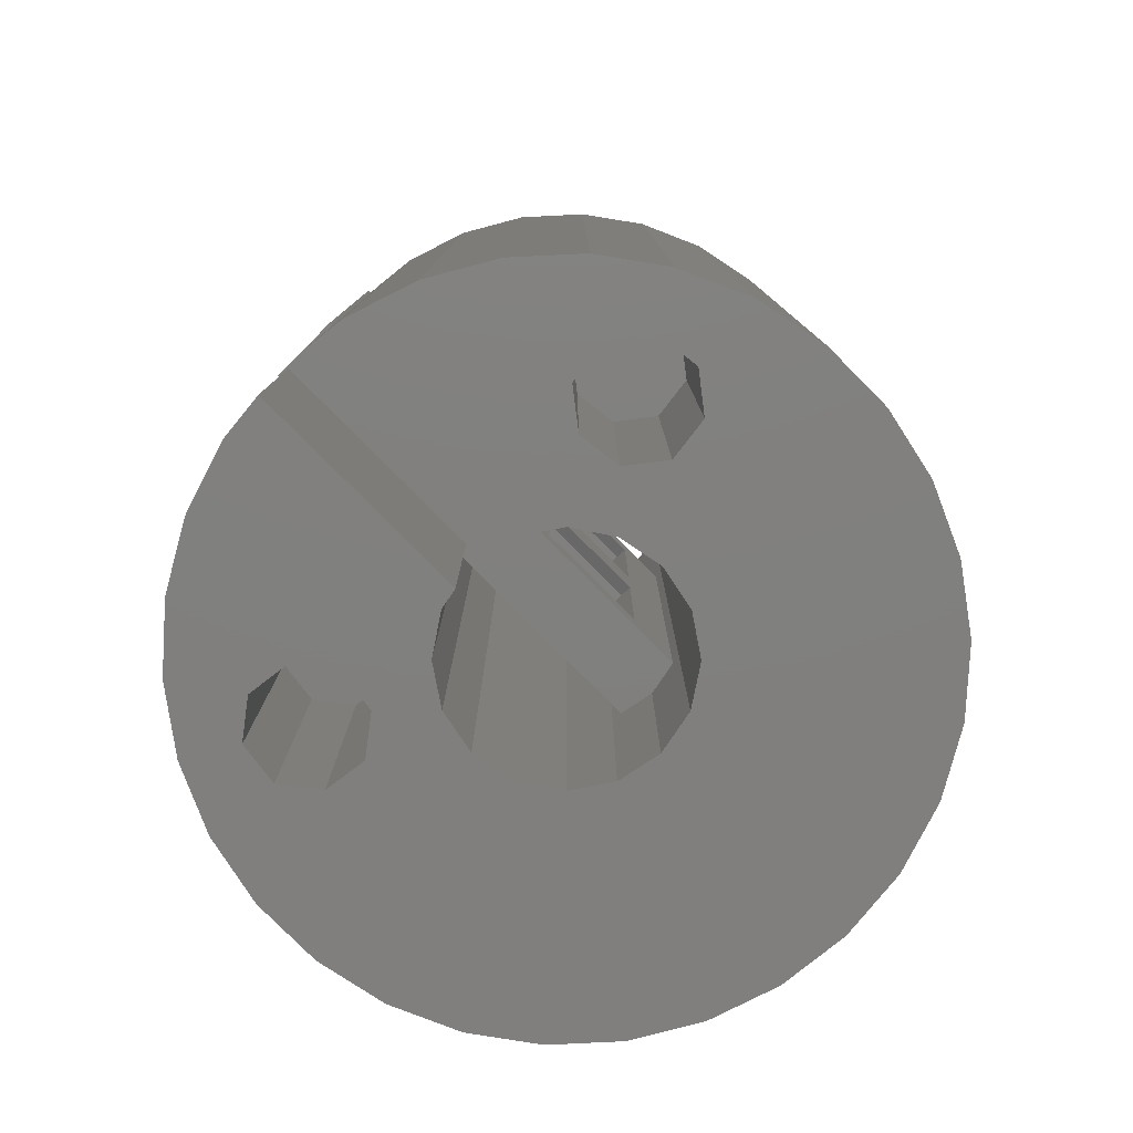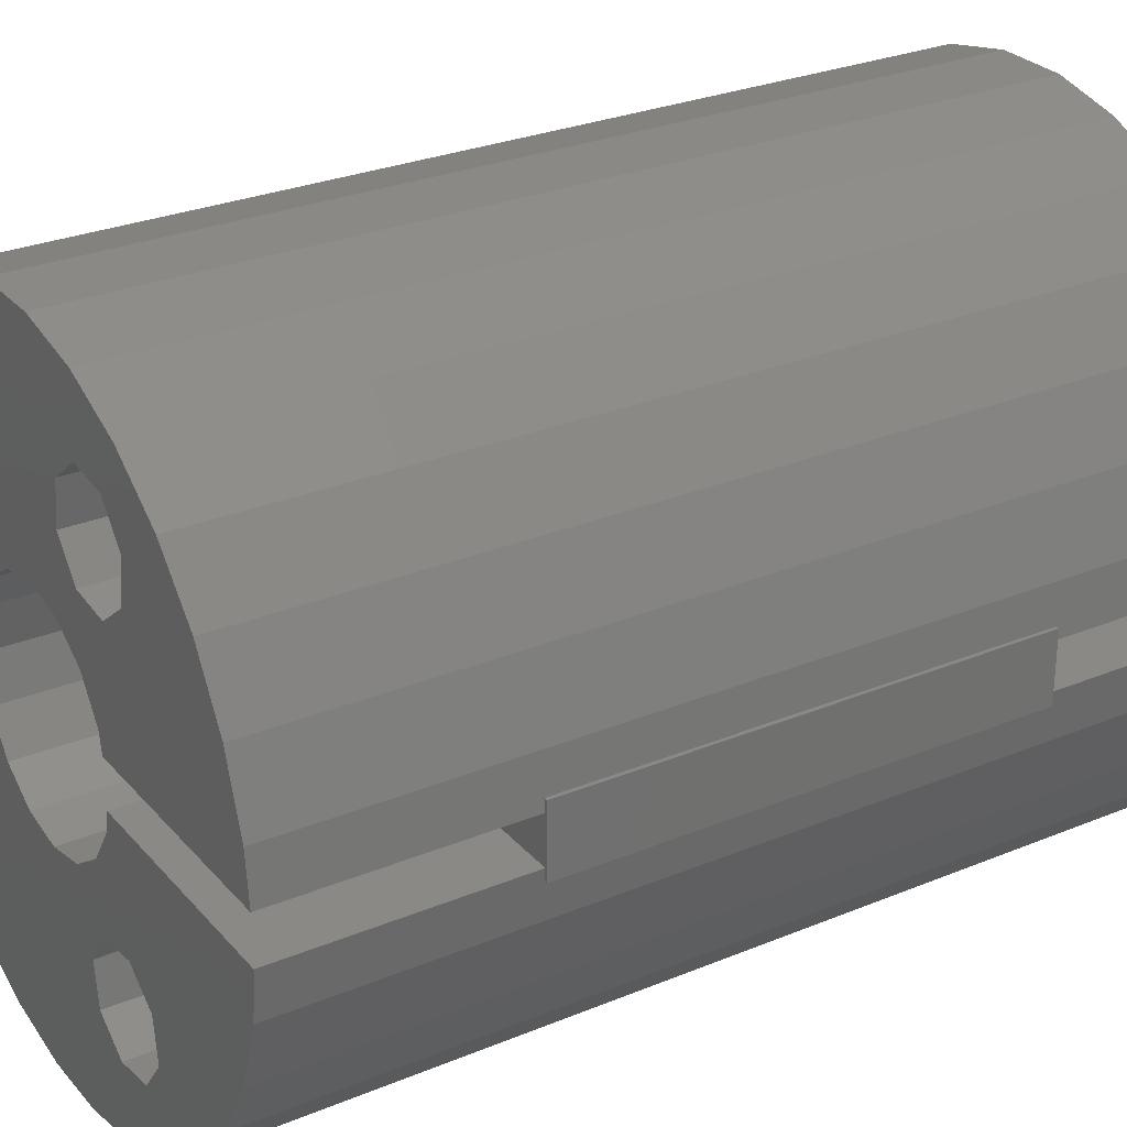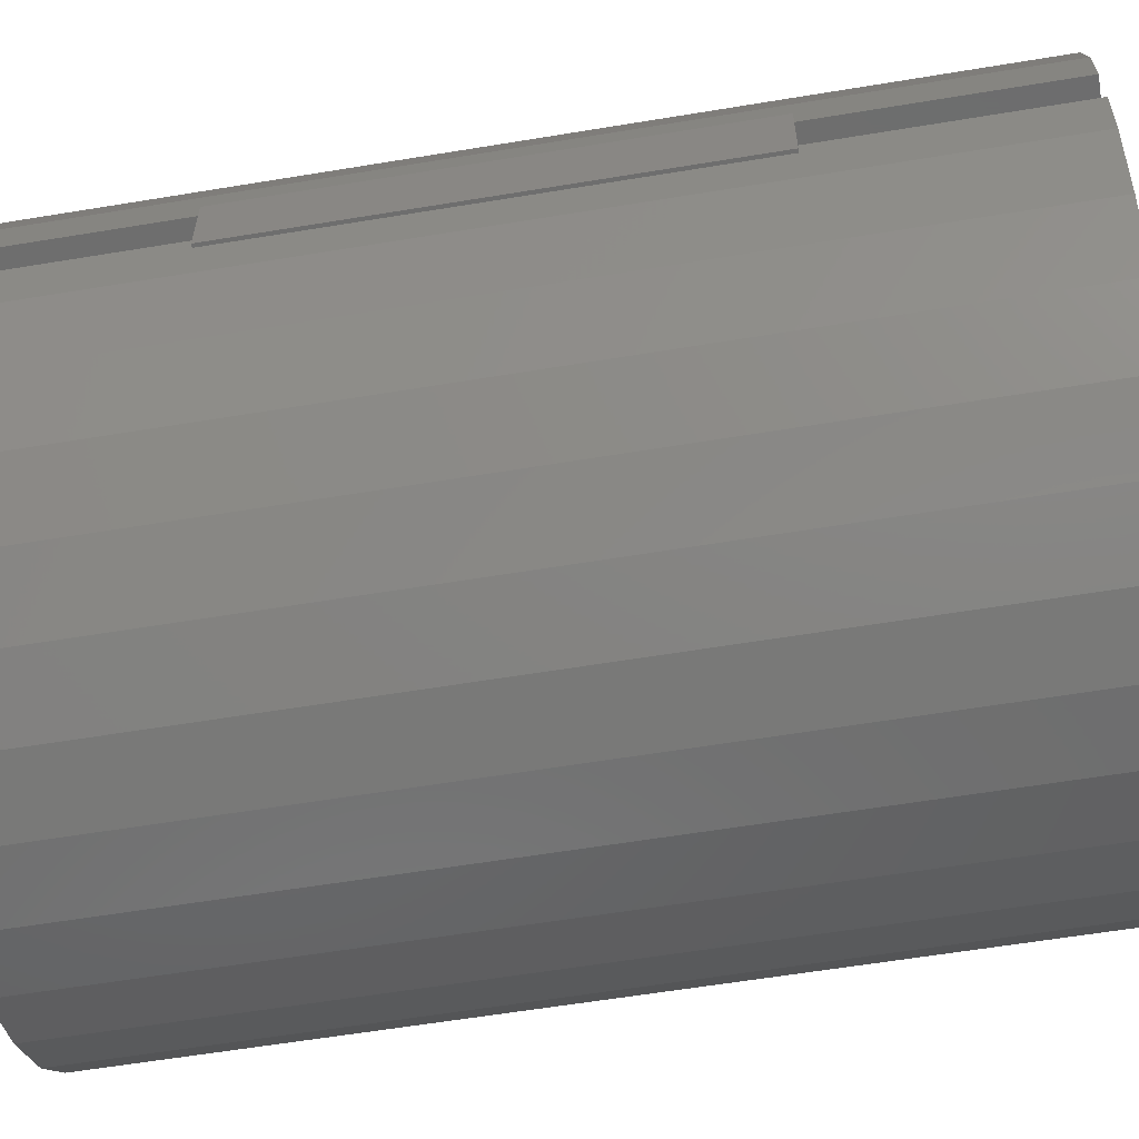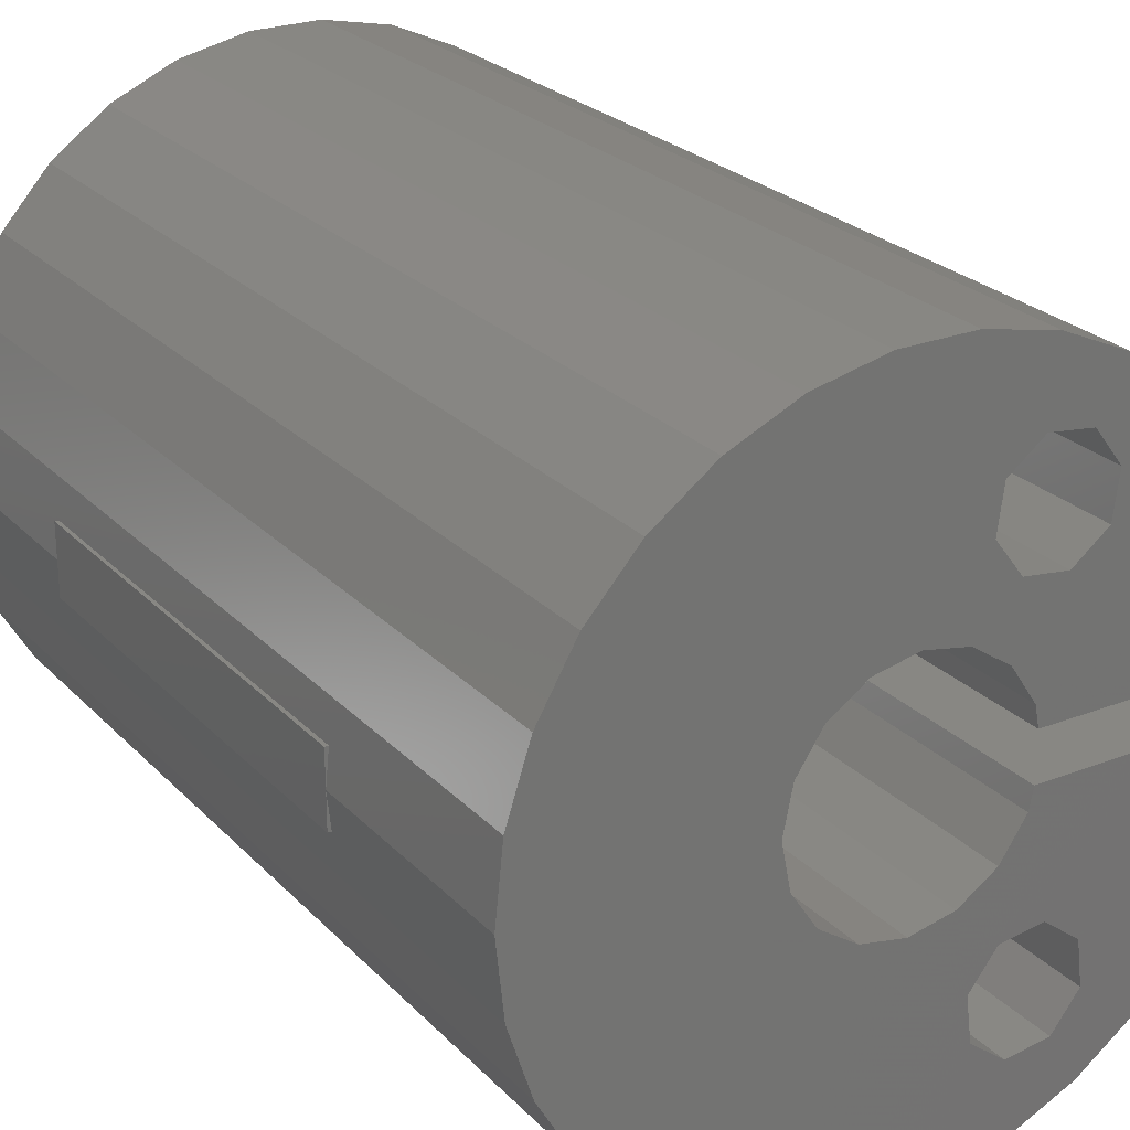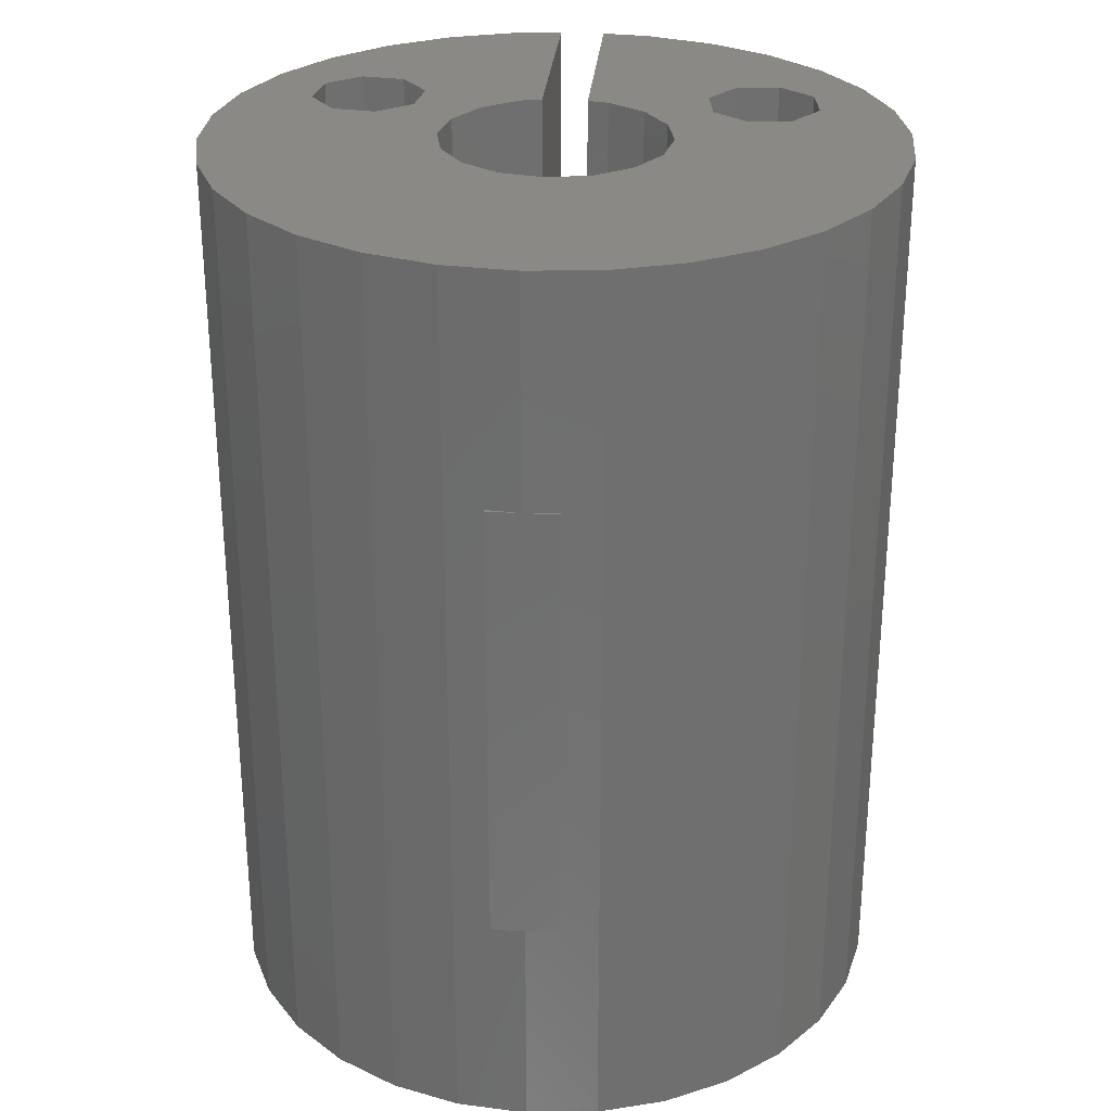
<metadata>
{"format":"stl","ext":"stl","renderer":"f3d","projection":"perspective","resolution":1024,"background":"white","views":[{"elev":-80.0,"azim":-45.2,"up":"+Z"},{"elev":28.1,"azim":-122.1,"up":"+Y"},{"elev":-60.2,"azim":-80.4,"up":"+Y"},{"elev":24.8,"azim":147.7,"up":"+Y"},{"elev":28.6,"azim":94.9,"up":"+Z"}]}
</metadata>
<code>
# stl→obj: 240 verts, 492 faces
v -2.5 -0.9573 -1.116
v 2.5 0.9573 -1.116
v 2.5 -0.9573 -1.116
v -2.5 0.9573 -1.116
v -2.5 1.5 -8.63
v 2.5 0 -9
v 2.5 1.5 -8.63
v -2.5 0 -9
v 2.5 1.5 -1.401
v -2.5 1.5 -1.401
v 2.5 -1.5 -8.63
v -2.5 -1.5 -8.63
v -2.5 -1.5 -1.401
v 2.5 -1.5 -1.401
v -2.5 0 1
v 2.5 -1.5 1.37
v 2.5 0 1
v -2.5 -1.5 1.37
v -2.5 -1.5 8.599
v 2.5 -0.9573 8.884
v 2.5 -1.5 8.599
v -2.5 -0.9573 8.884
v -2.5 1.5 1.37
v 2.5 1.5 1.37
v -2.5 1.5 8.599
v -2.5 0.9573 8.884
v 2.5 0.9573 8.884
v 2.5 1.5 8.599
v -2.585 8.013 -20
v -2.835 9.91 4.75
v -2.835 9.91 -20
v -2.585 8.013 4.75
v -2.585 8.013 7.25
v -2.835 9.91 20
v -2.835 9.91 7.25
v -2.585 8.013 20
v -7.415 9.307 -6
v -6.25 10.83 -20
v -6.25 10.83 -6
v -7.415 9.307 -20
v -7.415 9.307 20
v -6.25 10.83 7.25
v -6.25 10.83 20
v -7.415 9.307 7.25
v -5.647 6.245 -20
v -7.165 7.41 4.75
v -5.647 6.245 4.75
v -7.165 7.41 -20
v -5.647 6.245 7.25
v -7.165 7.41 20
v -5.647 6.245 20
v -7.165 7.41 7.25
v -3.75 6.495 -20
v -3.75 6.495 4.75
v -3.75 6.495 7.25
v -3.75 6.495 20
v -4.353 11.08 -6
v -4.353 11.08 -20
v -4.353 11.08 4.75
v -4.353 11.08 20
v -4.353 11.08 7.25
v -7.165 7.41 -6
v -3.742 10.61 -6
v -3.742 10.61 4.75
v -2.835 9.91 -6
v -2.835 -9.91 -20
v -2.585 -8.013 4.75
v -2.585 -8.013 -20
v -2.835 -9.91 4.75
v -2.835 -9.91 7.25
v -2.585 -8.013 20
v -2.585 -8.013 7.25
v -2.835 -9.91 20
v -4.353 -11.08 -20
v -6.25 -10.83 -6
v -4.353 -11.08 -6
v -6.25 -10.83 -20
v -4.353 -11.08 4.75
v -4.353 -11.08 7.25
v -6.25 -10.83 20
v -4.353 -11.08 20
v -6.25 -10.83 7.25
v -7.415 -9.307 -6
v -7.165 -7.41 -20
v -7.165 -7.41 -6
v -7.415 -9.307 -20
v -7.165 -7.41 4.75
v -7.415 -9.307 20
v -7.165 -7.41 7.25
v -7.165 -7.41 20
v -7.415 -9.307 7.25
v -3.75 -6.495 4.75
v -3.75 -6.495 -20
v -3.75 -6.495 20
v -3.75 -6.495 7.25
v -5.647 -6.245 4.75
v -5.647 -6.245 -20
v -5.647 -6.245 20
v -5.647 -6.245 7.25
v -2.835 -9.91 -6
v -3.742 -10.61 -6
v -3.742 -10.61 4.75
v 14.67 3.119 20
v 13.7 6.101 -20
v 13.7 6.101 20
v 14.67 3.119 -20
v 14.84 1.5 10
v 15 0 20
v 15 0 10
v 14.84 1.5 -10
v 15 0 -20
v 15 0 -10
v 12.14 8.817 -20
v 12.14 8.817 20
v 10.04 11.15 -20
v 7.5 12.99 20
v 10.04 11.15 20
v 7.5 12.99 -20
v 13.7 -6.101 20
v 14.67 -3.119 -20
v 14.67 -3.119 20
v 13.7 -6.101 -20
v 14.84 -1.5 10
v 14.84 -1.5 -10
v -13.7 -6.101 -20
v -14.67 -3.119 20
v -14.67 -3.119 -20
v -13.7 -6.101 20
v -14.67 3.119 -20
v -13.7 6.101 20
v -13.7 6.101 -20
v -14.67 3.119 20
v 7.5 -12.99 -20
v 10.04 -11.15 20
v 7.5 -12.99 20
v 10.04 -11.15 -20
v -7.5 12.99 -20
v -10.04 11.15 20
v -7.5 12.99 20
v -10.04 11.15 -20
v -1.913 -4.619 20
v -3.536 -3.536 20
v -4.619 -1.913 20
v -4.801 -1 20
v -10.04 -11.15 20
v -7.5 -12.99 20
v -12.14 -8.817 20
v -14.89 -1 20
v 5 0 20
v 4.619 1.913 20
v 4.619 -1.913 20
v 3.536 3.536 20
v 12.14 -8.817 20
v 3.536 -3.536 20
v 1.913 4.619 20
v 4.635 14.27 20
v 1.568 14.92 20
v -1.568 14.92 20
v 0 5 20
v -1.913 4.619 20
v -4.635 14.27 20
v 1.913 -4.619 20
v 4.635 -14.27 20
v 0 -5 20
v 1.568 -14.92 20
v -1.568 -14.92 20
v -4.635 -14.27 20
v -3.536 3.536 20
v -4.619 1.913 20
v -12.14 8.817 20
v -4.801 1 20
v -14.89 1 20
v -12.14 8.817 -20
v 12.14 -8.817 -20
v 1.568 14.92 -20
v -1.568 14.92 -20
v -4.635 14.27 -20
v -4.635 -14.27 -20
v -1.568 -14.92 -20
v 1.568 -14.92 -20
v 4.635 -14.27 -20
v -10.04 -11.15 -20
v -7.5 -12.99 -20
v -14.84 1.5 -10
v -14.89 1 -20
v -14.89 1 -10
v -14.84 1.5 10
v -14.89 1 10
v 4.635 14.27 -20
v -12.14 -8.817 -20
v -14.89 -1 -20
v -14.84 -1.5 -10
v -14.89 -1 -10
v -14.84 -1.5 10
v -14.89 -1 10
v -3.536 3.536 -20
v -1.913 4.619 -20
v 4.619 1.913 -20
v 3.536 3.536 -20
v 4.702 1.5 -10
v 5 0 -20
v 5 0 -10
v 4.702 1.5 10
v 5 0 10
v -4.619 1.913 -20
v 0 -5 -20
v -1.913 -4.619 -20
v 1.913 -4.619 -20
v 3.536 -3.536 -20
v 4.619 -1.913 -20
v -4.702 1.5 10
v -4.801 1 10
v -4.702 1.5 -10
v -4.801 1 -20
v -4.801 1 -10
v 4.702 -1.5 -10
v 4.702 -1.5 10
v 0 5 -20
v 1.913 4.619 -20
v -4.619 -1.913 -20
v -3.536 -3.536 -20
v -4.702 -1.5 10
v -4.801 -1 10
v -4.702 -1.5 -10
v -4.801 -1 -20
v -4.801 -1 -10
v 15 1.5 -10
v 15 1.5 10
v 15 -1.5 10
v 15 -1.5 -10
v -15 1.5 10
v -15 -1.5 10
v -15 -1.5 -10
v -15 1.5 -10
v -2.585 8.013 -6
v -3.75 6.495 -6
v -5.647 6.245 -6
v -3.75 -6.495 -6
v -5.647 -6.245 -6
v -2.585 -8.013 -6
f 1 2 3
f 2 1 4
f 5 6 7
f 6 5 8
f 4 9 2
f 9 4 10
f 8 11 6
f 11 8 12
f 13 10 4
f 10 13 5
f 13 4 1
f 12 5 13
f 5 12 8
f 13 3 14
f 3 13 1
f 14 9 7
f 11 7 6
f 9 14 2
f 7 11 14
f 2 14 3
f 15 16 17
f 16 15 18
f 19 20 21
f 20 19 22
f 23 17 24
f 17 23 15
f 19 25 26
f 25 19 23
f 19 26 22
f 18 23 19
f 23 18 15
f 22 27 20
f 27 22 26
f 26 28 27
f 28 26 25
f 21 28 24
f 16 24 17
f 28 21 27
f 24 16 21
f 27 21 20
f 29 30 31
f 30 29 32
f 33 34 35
f 34 33 36
f 37 38 39
f 38 37 40
f 41 42 43
f 42 41 44
f 45 46 47
f 46 45 48
f 49 50 51
f 50 49 52
f 53 32 29
f 32 53 54
f 55 36 33
f 36 55 56
f 53 47 54
f 47 53 45
f 55 51 56
f 51 55 49
f 38 57 39
f 57 38 58
f 57 58 59
f 42 60 43
f 60 42 61
f 62 40 37
f 40 62 48
f 48 62 46
f 50 44 41
f 44 50 52
f 59 63 64
f 31 63 58
f 58 63 59
f 65 31 30
f 63 31 65
f 61 34 60
f 34 61 35
f 66 67 68
f 67 66 69
f 70 71 72
f 71 70 73
f 74 75 76
f 75 74 77
f 74 76 78
f 79 80 81
f 80 79 82
f 83 84 85
f 84 83 86
f 85 84 87
f 88 89 90
f 89 88 91
f 75 86 83
f 86 75 77
f 80 91 88
f 91 80 82
f 68 92 93
f 92 68 67
f 72 94 95
f 94 72 71
f 84 96 87
f 96 84 97
f 89 98 90
f 98 89 99
f 100 66 101
f 66 100 69
f 101 78 102
f 101 74 78
f 74 101 66
f 70 81 73
f 81 70 79
f 97 92 96
f 92 97 93
f 99 94 98
f 94 99 95
f 103 104 105
f 104 103 106
f 103 107 106
f 108 107 103
f 107 108 109
f 110 106 107
f 111 110 112
f 110 111 106
f 105 113 114
f 113 105 104
f 115 116 117
f 116 115 118
f 119 120 121
f 120 119 122
f 108 123 109
f 123 121 124
f 121 123 108
f 124 111 112
f 124 120 111
f 120 124 121
f 114 115 117
f 115 114 113
f 125 126 127
f 126 125 128
f 129 130 131
f 130 129 132
f 133 134 135
f 134 133 136
f 137 138 139
f 138 137 140
f 94 141 142
f 141 94 71
f 98 142 143
f 126 143 144
f 142 98 94
f 143 90 98
f 80 145 146
f 147 88 90
f 143 126 90
f 88 147 145
f 90 128 147
f 90 126 128
f 126 144 148
f 149 108 103
f 150 103 105
f 108 149 121
f 150 105 114
f 151 121 149
f 152 114 117
f 121 151 119
f 152 117 116
f 119 151 153
f 154 153 151
f 155 116 156
f 103 150 149
f 114 152 150
f 116 155 152
f 34 156 157
f 156 34 155
f 34 157 158
f 36 155 34
f 159 36 160
f 155 36 159
f 158 60 34
f 161 60 158
f 161 43 60
f 139 43 161
f 138 43 139
f 153 154 134
f 134 154 135
f 162 135 154
f 135 162 163
f 73 163 162
f 71 162 164
f 163 73 165
f 71 164 141
f 162 71 73
f 165 73 166
f 81 166 73
f 81 167 166
f 80 167 81
f 145 80 88
f 80 146 167
f 56 160 36
f 160 56 168
f 51 168 56
f 168 51 169
f 50 169 51
f 132 169 50
f 43 138 41
f 170 41 138
f 41 170 50
f 130 50 170
f 132 50 130
f 169 132 171
f 171 132 172
f 131 170 173
f 170 131 130
f 153 122 119
f 122 153 174
f 175 158 157
f 158 175 176
f 177 139 161
f 139 177 137
f 178 166 167
f 166 178 179
f 176 161 158
f 161 176 177
f 180 163 165
f 163 180 181
f 134 174 153
f 174 134 136
f 181 135 163
f 135 181 133
f 182 146 145
f 146 182 183
f 129 184 132
f 185 184 129
f 184 185 186
f 187 132 184
f 172 187 188
f 187 172 132
f 189 157 156
f 157 189 175
f 190 128 125
f 128 190 147
f 118 156 116
f 156 118 189
f 179 165 166
f 165 179 180
f 191 192 193
f 192 127 194
f 127 192 191
f 194 148 195
f 126 194 127
f 194 126 148
f 182 147 190
f 147 182 145
f 183 167 146
f 167 183 178
f 173 138 140
f 138 173 170
f 196 160 168
f 160 196 197
f 198 152 199
f 152 198 150
f 198 200 150
f 201 200 198
f 200 201 202
f 203 150 200
f 149 203 204
f 203 149 150
f 169 196 168
f 196 169 205
f 206 141 164
f 141 206 207
f 208 164 162
f 164 208 206
f 209 162 154
f 162 209 208
f 209 151 210
f 151 209 154
f 169 211 205
f 171 211 169
f 211 171 212
f 213 205 211
f 214 213 215
f 213 214 205
f 201 216 202
f 216 210 217
f 210 216 201
f 217 149 204
f 217 151 149
f 151 217 210
f 197 159 160
f 159 197 218
f 218 155 159
f 155 218 219
f 142 220 143
f 220 142 221
f 219 152 155
f 152 219 199
f 144 222 223
f 222 143 224
f 143 222 144
f 224 225 226
f 224 220 225
f 220 224 143
f 207 142 141
f 142 207 221
f 185 215 186
f 215 185 214
f 188 171 172
f 171 188 212
f 225 193 226
f 193 225 191
f 223 148 144
f 148 223 195
f 53 197 196
f 197 53 29
f 45 196 205
f 129 205 214
f 196 45 53
f 205 48 45
f 38 140 137
f 173 40 48
f 205 129 48
f 40 173 140
f 48 131 173
f 48 129 131
f 129 214 185
f 201 111 120
f 210 120 122
f 111 201 106
f 210 122 174
f 198 106 201
f 209 174 136
f 106 198 104
f 209 136 133
f 104 198 113
f 199 113 198
f 208 133 181
f 120 210 201
f 174 209 210
f 133 208 209
f 66 181 180
f 181 66 208
f 66 180 179
f 68 208 66
f 206 68 207
f 208 68 206
f 179 74 66
f 178 74 179
f 178 77 74
f 183 77 178
f 182 77 183
f 113 199 115
f 115 199 118
f 219 118 199
f 118 219 189
f 31 189 219
f 29 219 218
f 189 31 175
f 29 218 197
f 219 29 31
f 175 31 176
f 58 176 31
f 58 177 176
f 38 177 58
f 140 38 40
f 38 137 177
f 93 207 68
f 207 93 221
f 97 221 93
f 221 97 220
f 84 220 97
f 127 220 84
f 77 182 86
f 190 86 182
f 86 190 84
f 125 84 190
f 127 84 125
f 220 127 225
f 225 127 191
f 109 227 228
f 109 112 227
f 229 112 109
f 112 229 230
f 188 231 195
f 231 188 187
f 203 217 204
f 212 203 211
f 203 212 217
f 223 217 212
f 217 223 222
f 188 223 212
f 223 188 195
f 195 232 194
f 232 195 231
f 228 107 109
f 109 123 229
f 112 110 227
f 230 124 112
f 193 233 186
f 233 193 192
f 216 200 202
f 226 216 224
f 216 226 200
f 215 200 226
f 200 215 213
f 193 215 226
f 215 193 186
f 186 234 184
f 234 186 233
f 233 231 234
f 231 233 232
f 184 231 187
f 231 184 234
f 227 107 228
f 107 227 110
f 203 28 211
f 203 24 28
f 24 9 23
f 203 9 24
f 200 9 203
f 7 200 5
f 9 200 7
f 25 211 28
f 23 211 25
f 10 23 9
f 10 211 23
f 213 10 5
f 10 213 211
f 213 5 200
f 233 194 232
f 194 233 192
f 124 229 123
f 229 124 230
f 222 19 217
f 222 18 19
f 18 13 16
f 222 13 18
f 224 13 222
f 12 224 11
f 13 224 12
f 21 217 19
f 16 217 21
f 14 16 13
f 14 217 16
f 216 14 11
f 14 216 217
f 216 11 224
f 54 235 32
f 235 54 236
f 32 65 30
f 65 32 235
f 62 47 46
f 47 62 237
f 237 54 47
f 54 237 236
f 63 59 64
f 59 63 57
f 235 63 65
f 236 63 235
f 237 63 236
f 62 63 237
f 63 39 57
f 37 63 62
f 63 37 39
f 35 55 33
f 61 55 35
f 61 49 55
f 42 49 61
f 42 52 49
f 52 42 44
f 238 96 92
f 96 238 239
f 76 102 78
f 102 76 101
f 239 87 96
f 87 239 85
f 69 240 67
f 240 69 100
f 67 238 92
f 238 67 240
f 101 240 100
f 101 238 240
f 75 101 76
f 101 239 238
f 83 101 75
f 101 85 239
f 101 83 85
f 95 70 72
f 95 79 70
f 99 79 95
f 99 82 79
f 89 82 99
f 82 89 91

</code>
